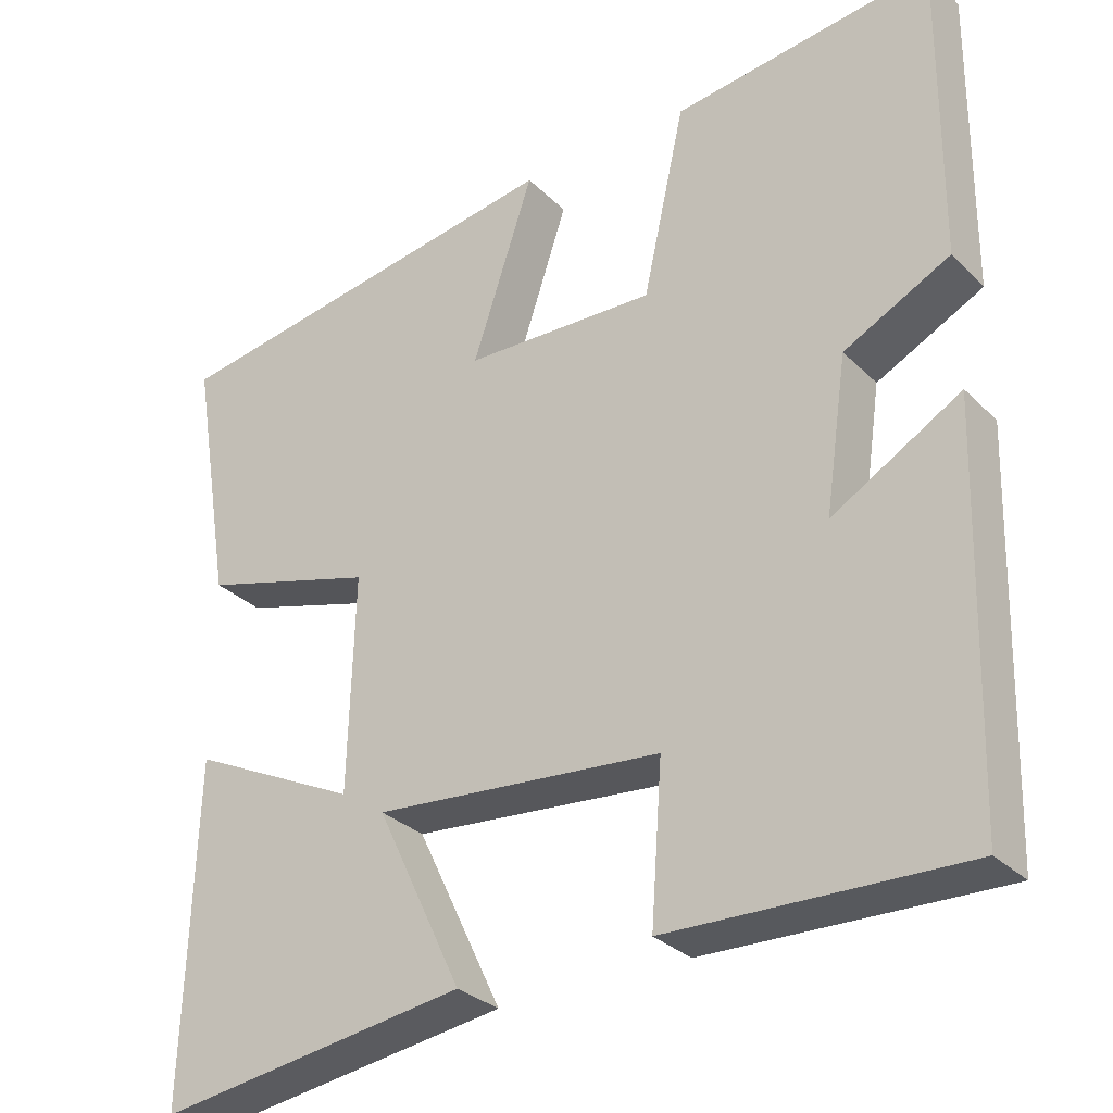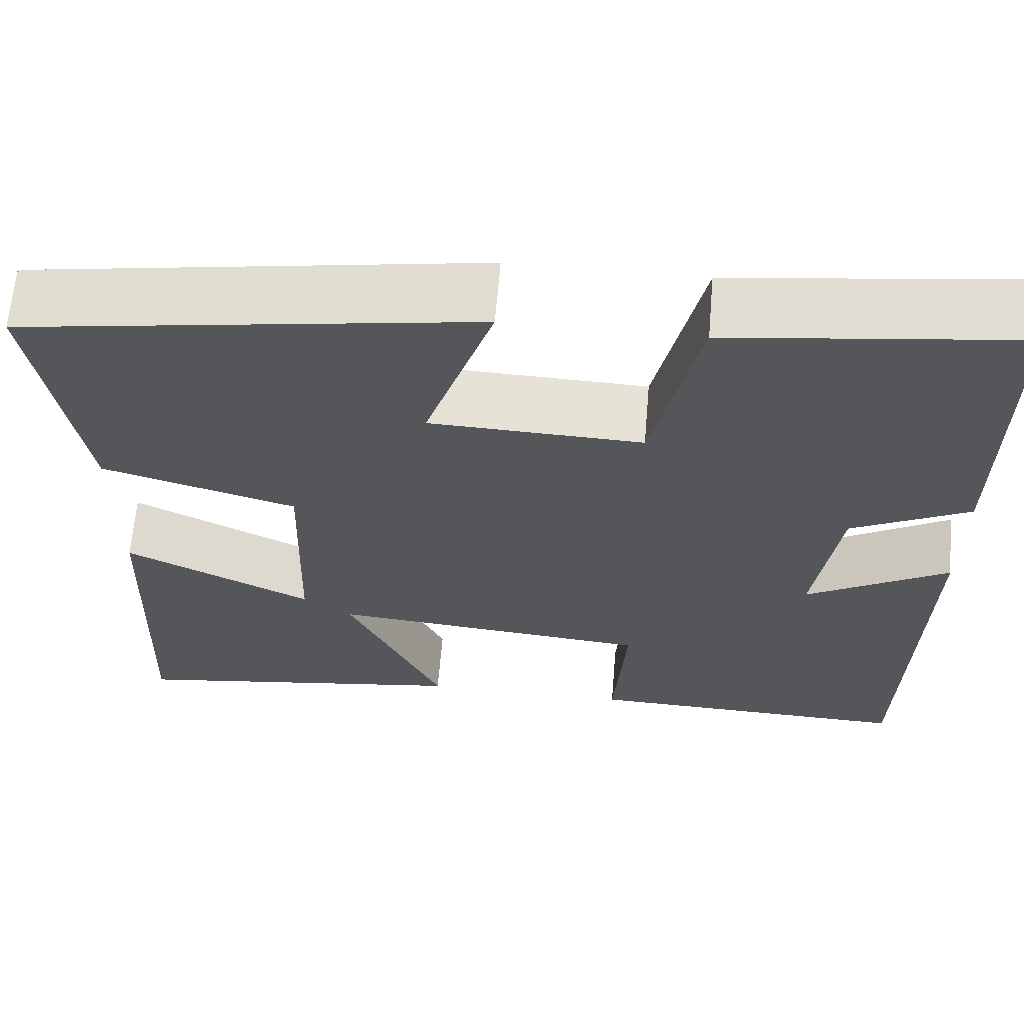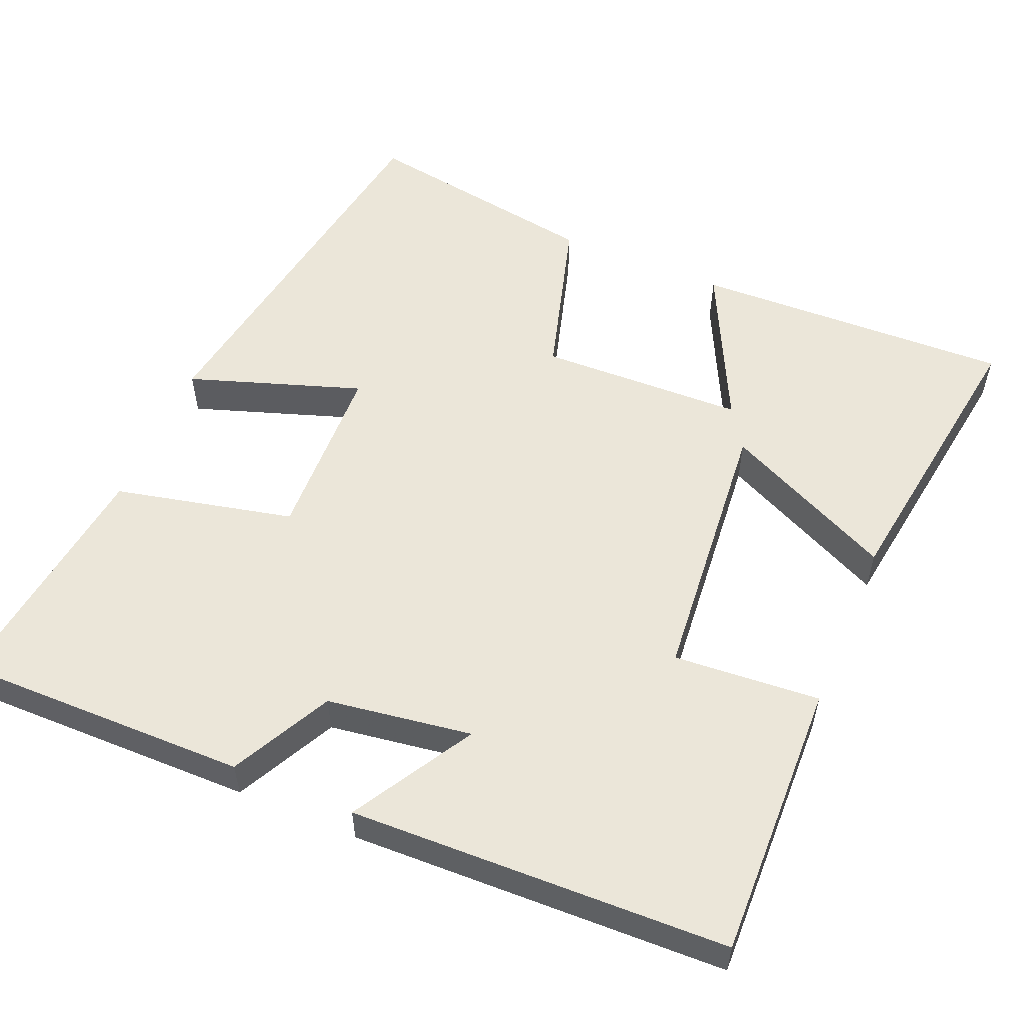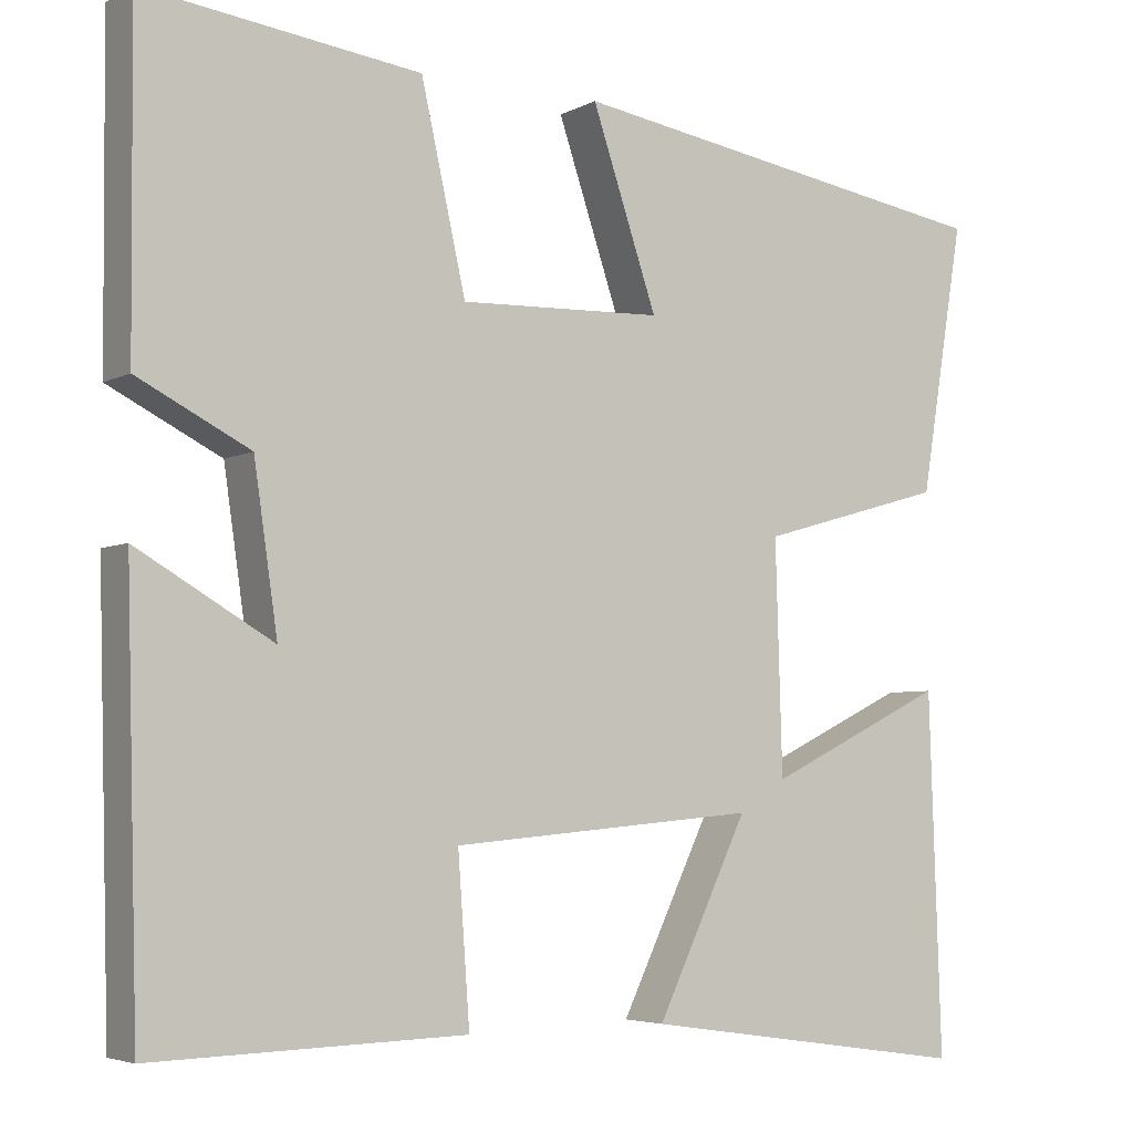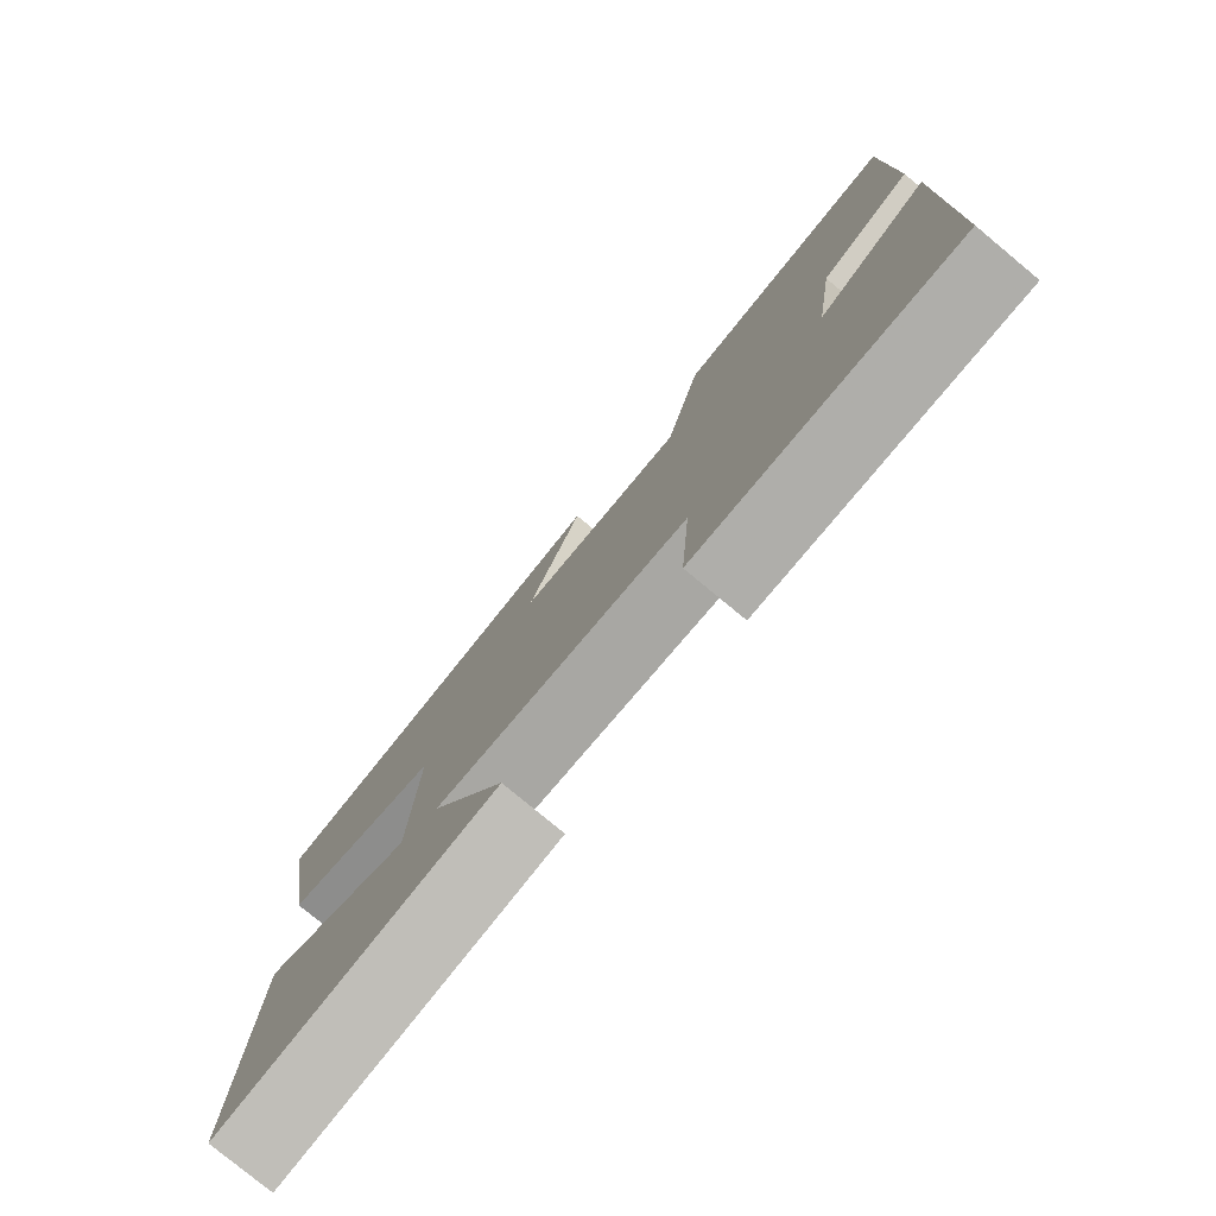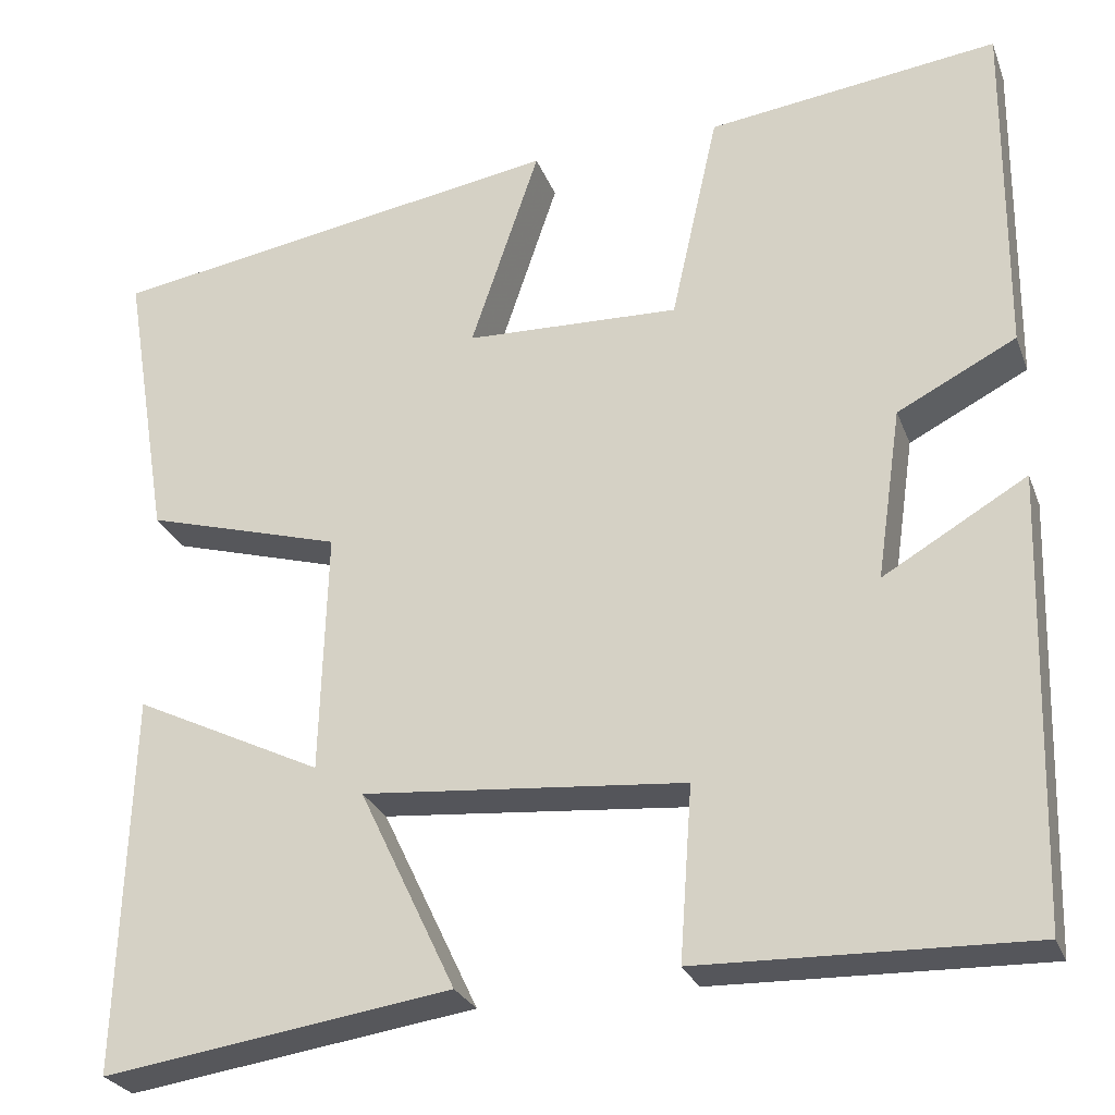
<metadata>
{"format":"obj","ext":"obj","renderer":"f3d","projection":"perspective","resolution":1024,"background":"white","views":[{"elev":-30.2,"azim":35.8,"up":"+Z"},{"elev":64.1,"azim":4.8,"up":"+Z"},{"elev":55.1,"azim":112.8,"up":"+Y"},{"elev":-4.7,"azim":147.7,"up":"+Z"},{"elev":-78.9,"azim":50.4,"up":"+Z"},{"elev":-26.6,"azim":18.0,"up":"+Z"}]}
</metadata>
<code>
v 0.486 0.07 -0.51
v 0.116 0.07 -0.5
v 0.13 0.07 -0.306
v -0.232 0.07 -0.274
v -0.124 0.07 -0.5
v -0.514 0.07 -0.557
v -0.5 0.07 -0.134
v -0.288 0.07 -0.237
v -0.28 0.07 0.035
v -0.5 0.07 0.098
v -0.552 0.07 0.416
v -0.039 0.07 0.5
v -0.116 0.07 0.271
v 0.124 0.07 0.263
v 0.177 0.07 0.5
v 0.503 0.07 0.542
v 0.5 0.07 0.156
v 0.367 0.07 0.088
v 0.339 0.07 -0.104
v 0.5 0.07 -0.01
v 0.486 0 -0.51
v 0.116 0 -0.5
v 0.13 0 -0.306
v -0.232 0 -0.274
v -0.124 0 -0.5
v -0.514 0 -0.557
v -0.5 0 -0.134
v -0.288 0 -0.237
v -0.28 0 0.035
v -0.5 0 0.098
v -0.552 0 0.416
v -0.039 0 0.5
v -0.116 0 0.271
v 0.124 0 0.263
v 0.177 0 0.5
v 0.503 0 0.542
v 0.5 0 0.156
v 0.367 0 0.088
v 0.339 0 -0.104
v 0.5 0 -0.01
f 1 2 3
f 20 1 3
f 19 20 3
f 18 19 3 4
f 16 17 18
f 15 16 18
f 14 15 18
f 13 14 18 4
f 11 12 13
f 10 11 13
f 9 10 13
f 8 9 13 4
f 6 7 8
f 5 6 8
f 4 5 8
f 23 22 21
f 23 21 40
f 23 40 39
f 24 23 39 38
f 38 37 36
f 38 36 35
f 38 35 34
f 24 38 34 33
f 33 32 31
f 33 31 30
f 33 30 29
f 24 33 29 28
f 28 27 26
f 28 26 25
f 28 25 24
f 1 21 22 2
f 2 22 23 3
f 3 23 24 4
f 4 24 25 5
f 5 25 26 6
f 6 26 27 7
f 7 27 28 8
f 8 28 29 9
f 9 29 30 10
f 10 30 31 11
f 11 31 32 12
f 12 32 33 13
f 13 33 34 14
f 14 34 35 15
f 15 35 36 16
f 16 36 37 17
f 17 37 38 18
f 18 38 39 19
f 19 39 40 20
f 20 40 21 1

</code>
